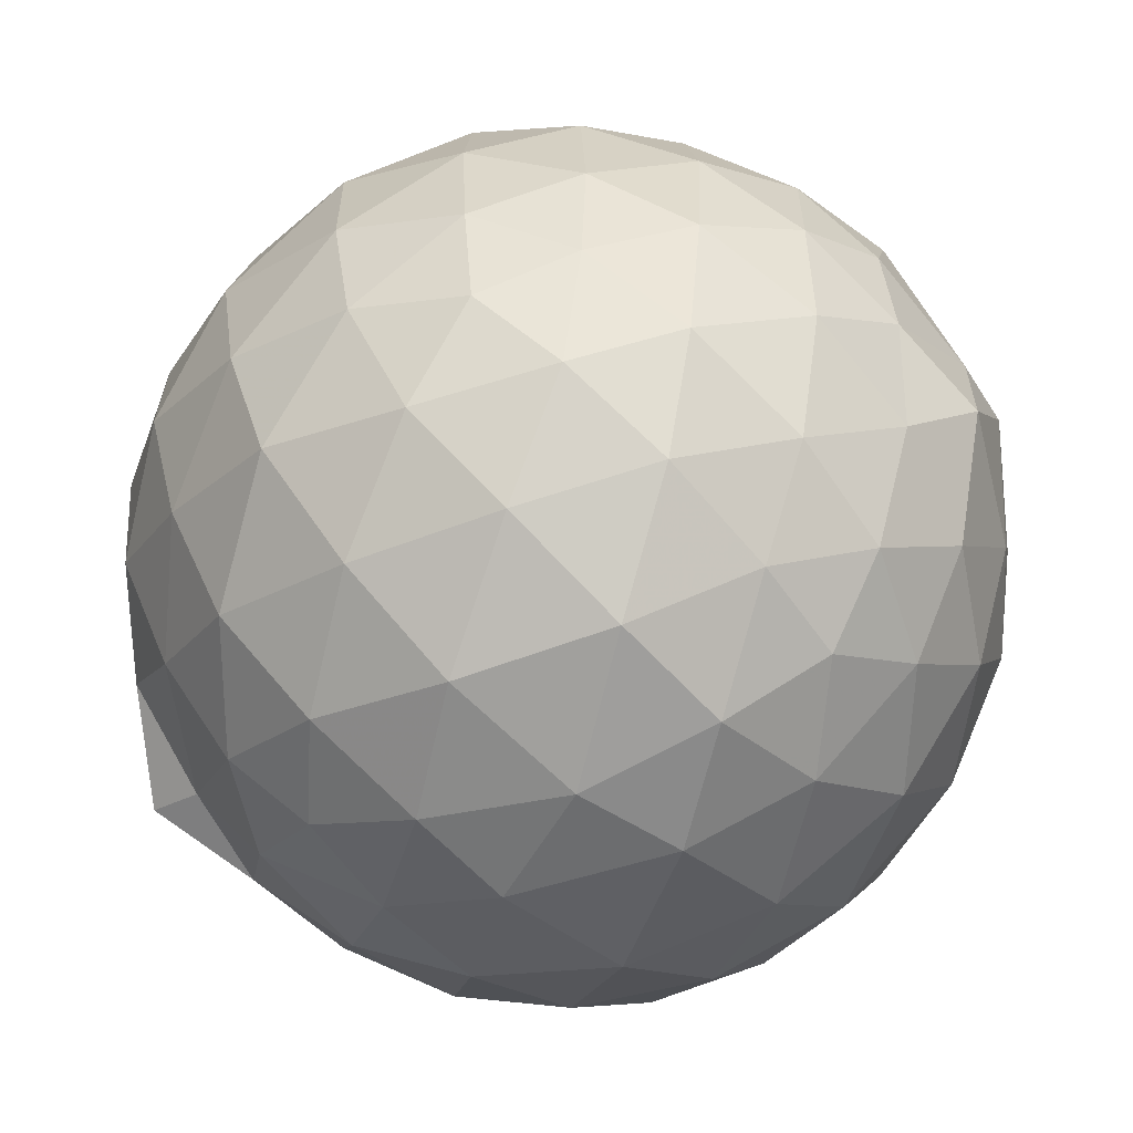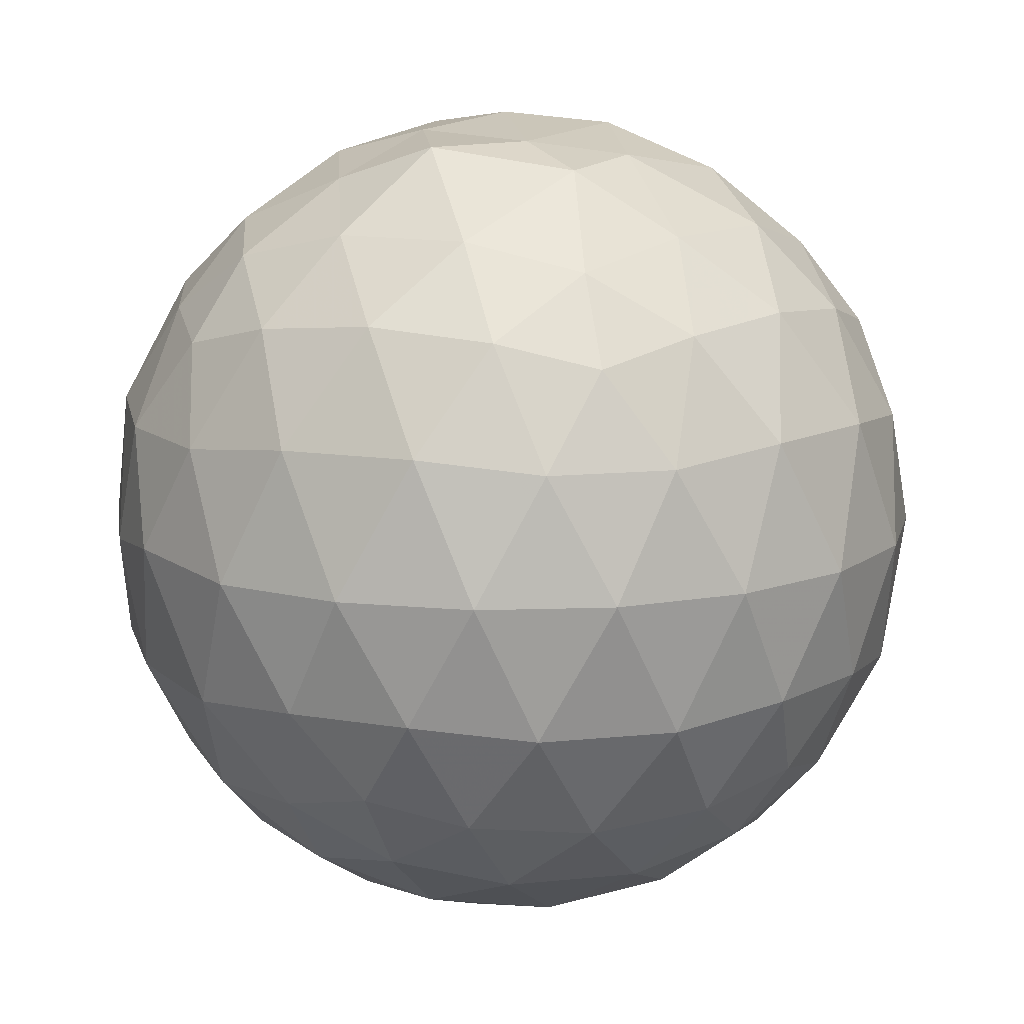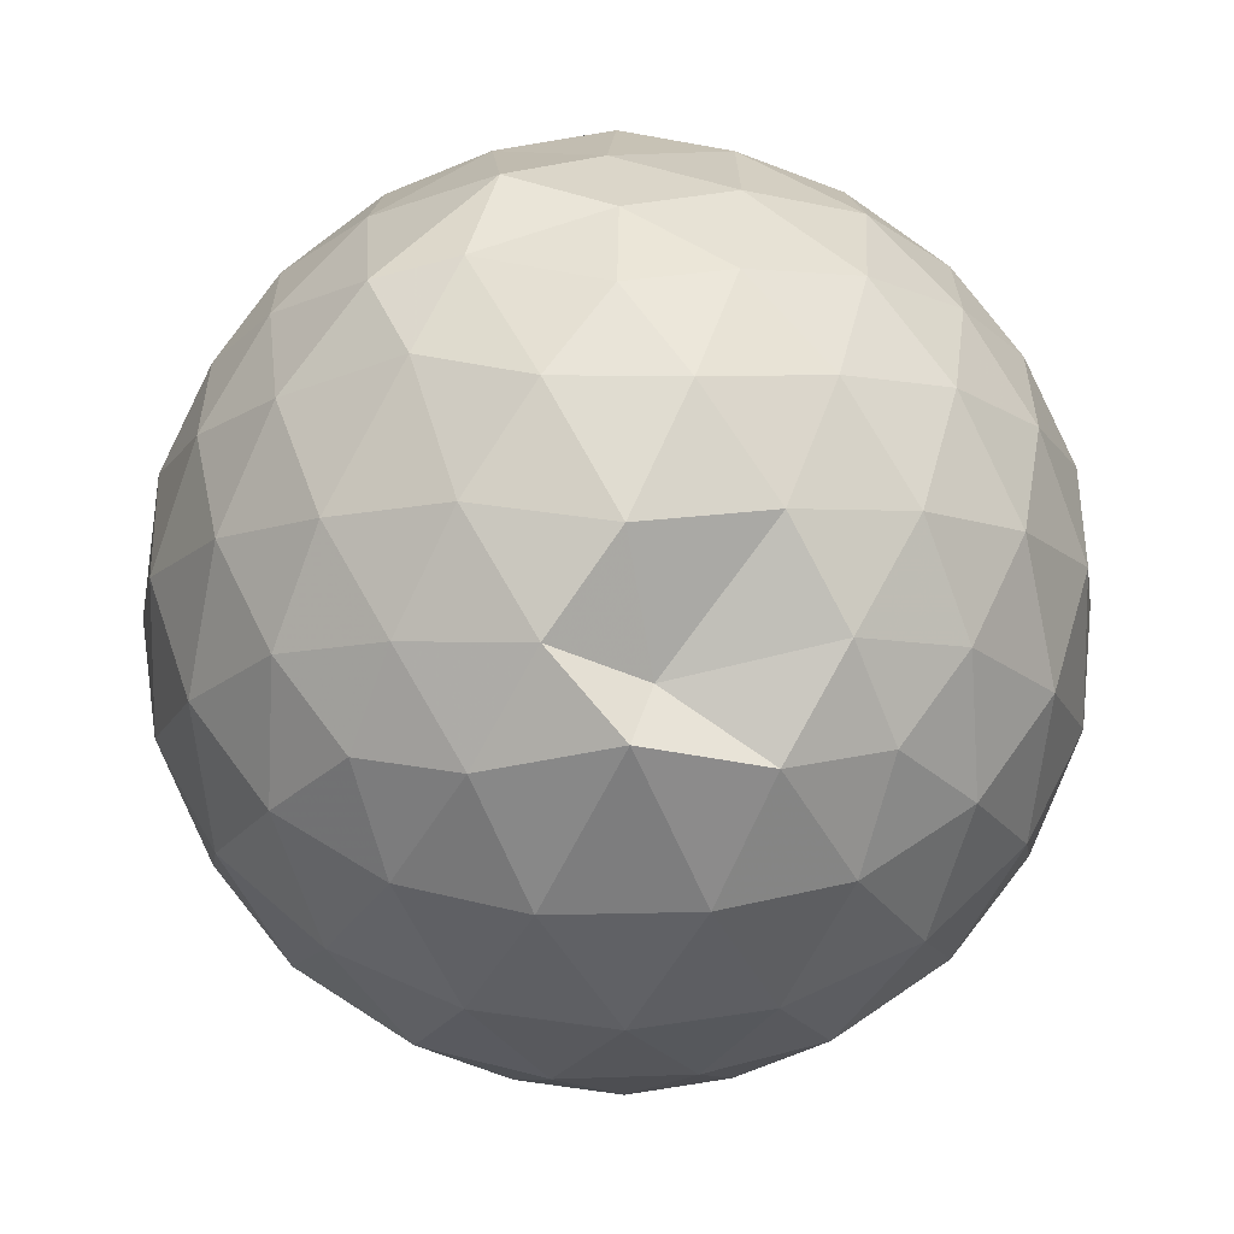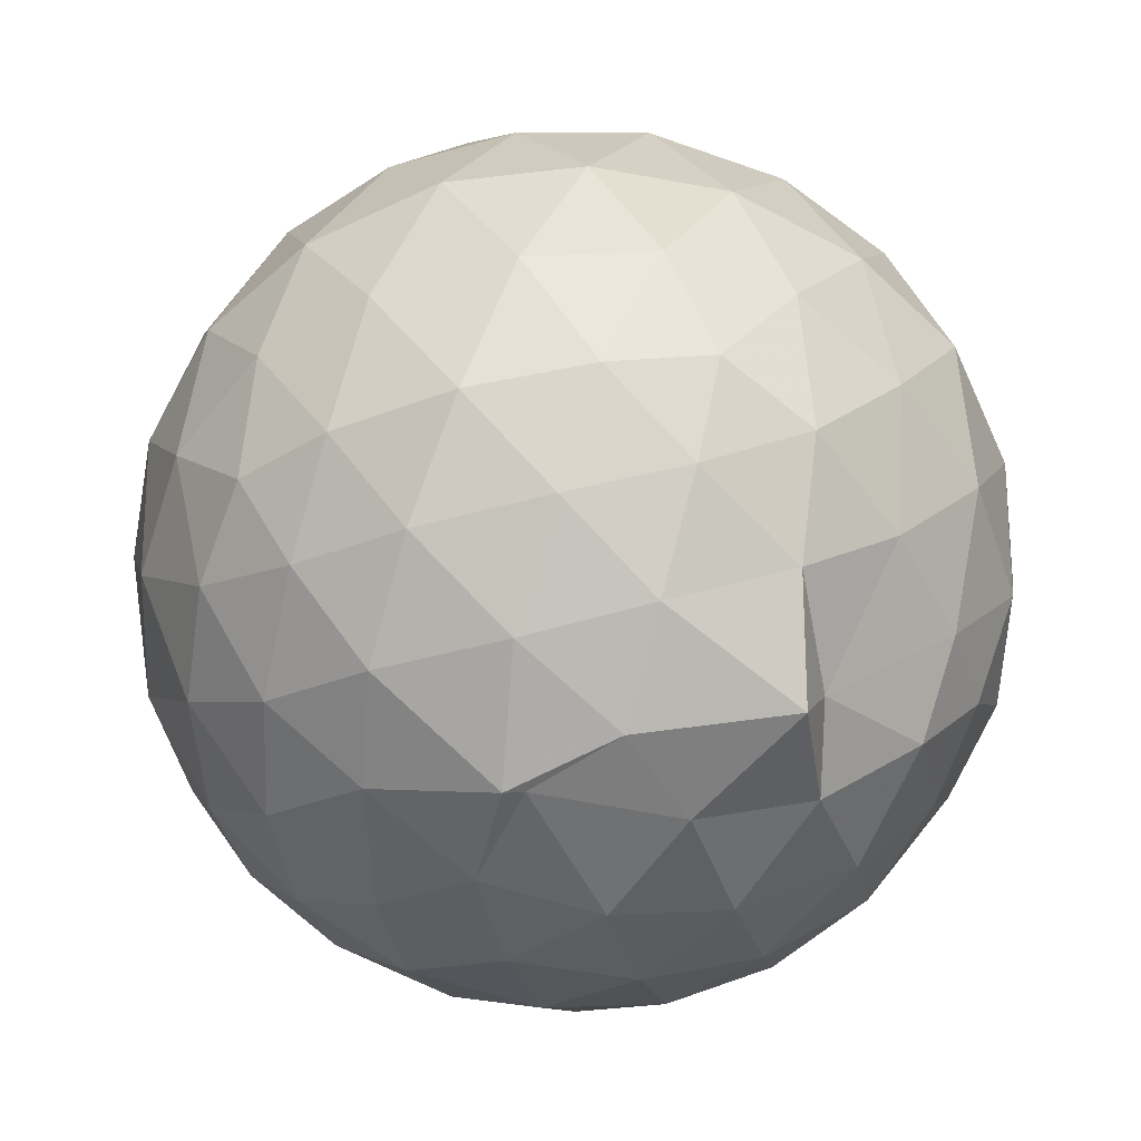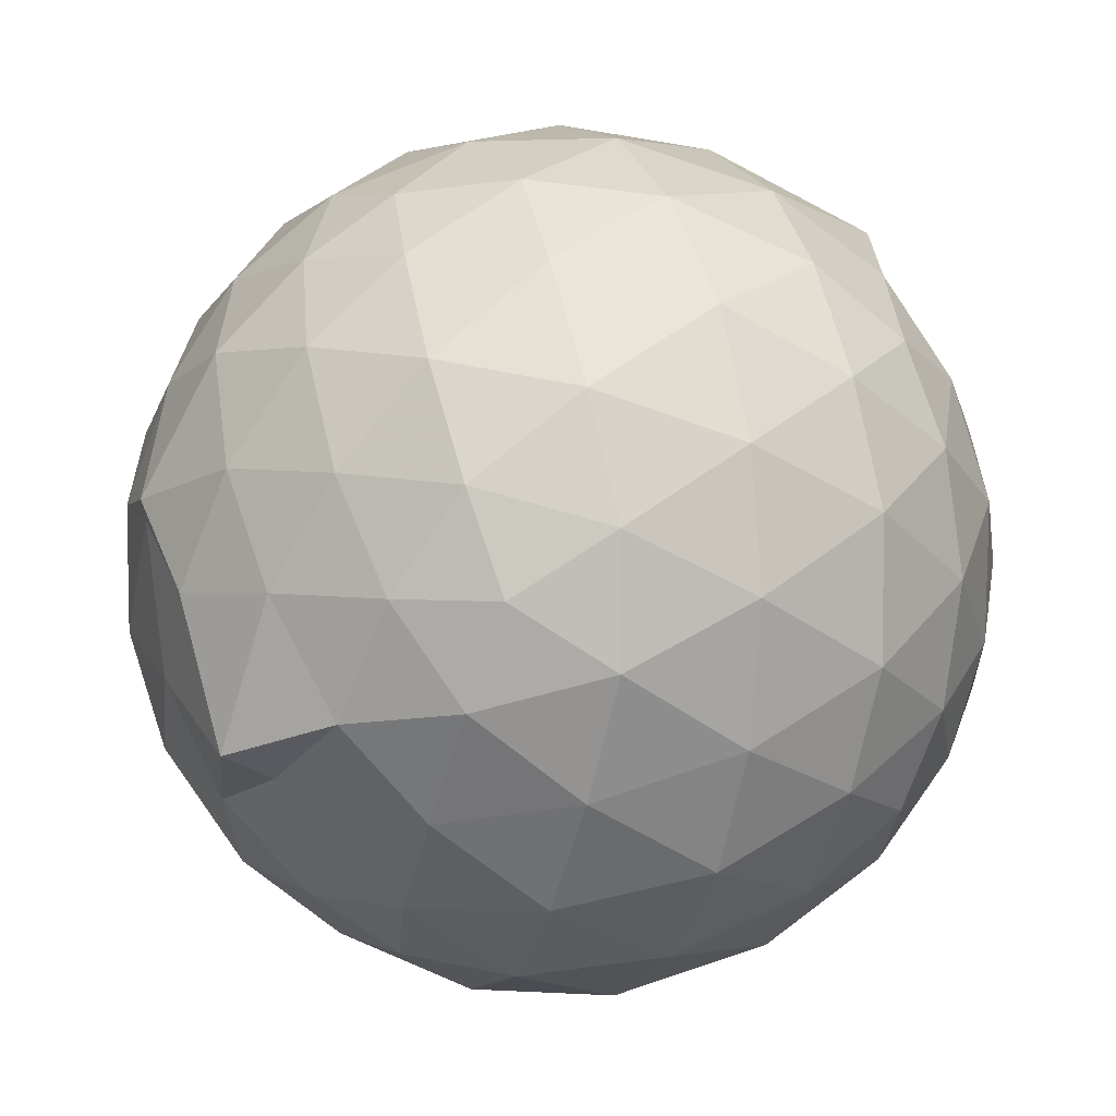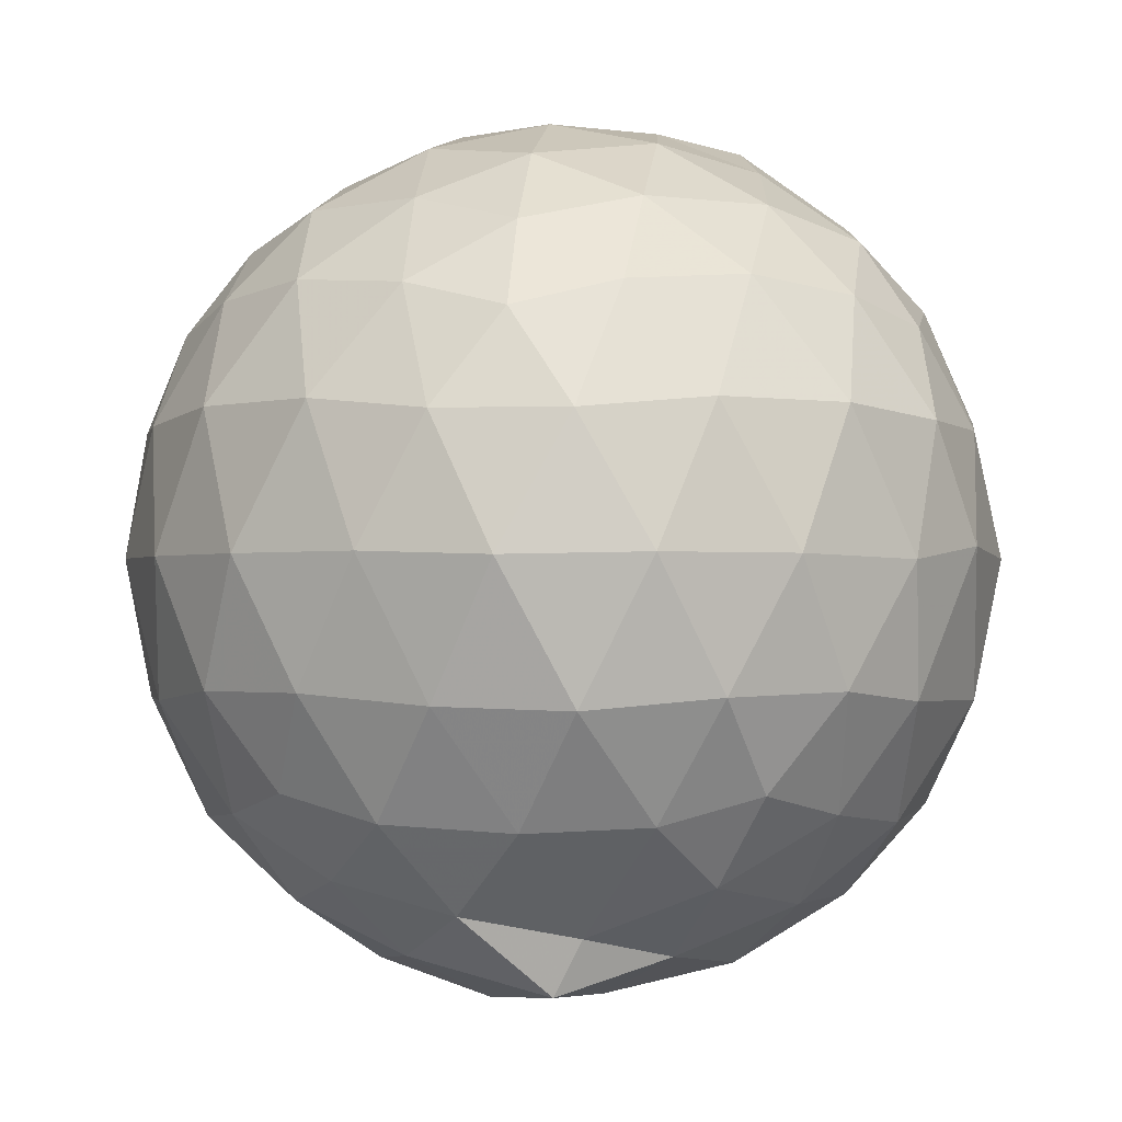
<metadata>
{"format":"obj","ext":"obj","renderer":"f3d","projection":"perspective","resolution":1024,"background":"white","views":[{"elev":-64.6,"azim":-41.8,"up":"+Y"},{"elev":12.5,"azim":76.3,"up":"+Z"},{"elev":52.9,"azim":-162.7,"up":"+Z"},{"elev":-58.2,"azim":-109.7,"up":"+Z"},{"elev":4.6,"azim":-113.9,"up":"+Y"},{"elev":-1.0,"azim":-46.6,"up":"+Z"}]}
</metadata>
<code>
v 0.01607 -0.2908 1.727
v -0.06024 -0.1528 -0.2772
v 0.8725 -0.2798 1.224
v 0.8065 -0.05022 1.28
v 0.6663 0.1985 1.305
v 0.4734 0.4076 1.282
v 0.274 0.5452 1.222
v 0.03765 0.5531 1.281
v -0.2465 0.4746 1.386
v -0.5019 0.3733 1.28
v -0.6895 0.2298 1.225
v -0.7698 0.001997 1.28
v -0.8056 -0.2782 1.304
v -0.7695 -0.5622 1.281
v -0.6932 -0.7882 1.223
v -0.4996 -0.9316 1.281
v -0.2425 -1.053 1.302
v 0.0389 -1.104 1.275
v 0.2721 -1.101 1.224
v 0.4732 -0.9674 1.281
v 0.6676 -0.7589 1.306
v 0.8054 -0.5085 1.281
v 0.9547 -0.1336 1.011
v 0.8584 0.1402 1.039
v 0.6712 0.3998 1.038
v 0.439 0.5748 1.012
v 0.167 0.657 1.007
v -0.1223 0.6633 1.042
v -0.4301 0.5577 1.04
v -0.6691 0.395 1.012
v -0.8418 0.1578 1.011
v -0.9279 -0.1198 1.037
v -0.9239 -0.4404 1.04
v -0.8441 -0.7128 1.011
v -0.672 -0.9542 1.01
v -0.4269 -1.119 1.037
v -0.1265 -1.221 1.034
v 0.1603 -1.229 1.01
v 0.4334 -1.133 1.004
v 0.6737 -0.9583 1.039
v 0.8573 -0.699 1.04
v 0.9537 -0.4255 1.011
v 0.959 0.02944 0.7237
v 0.8181 0.3072 0.7234
v 0.5977 0.5294 0.7236
v 0.312 0.6712 0.7223
v 0.009502 0.7191 0.724
v -0.3001 0.6715 0.7235
v -0.568 0.534 0.7183
v -0.7999 0.3076 0.7227
v -0.9392 0.02837 0.7229
v -0.9868 -0.2789 0.7242
v -0.9328 -0.5951 0.7261
v -0.8103 -0.8649 0.717
v -0.5776 -1.088 0.7229
v -0.299 -1.232 0.7218
v 0.04322 -1.264 0.7133
v 0.3029 -1.231 0.7453
v 0.596 -1.091 0.7228
v 0.8167 -0.8673 0.7234
v 0.9592 -0.5884 0.7239
v 1.008 -0.2795 0.7236
v 0.8596 0.1587 0.4364
v 0.6867 0.3949 0.4371
v 0.4501 0.5596 0.4083
v 0.1496 0.658 0.4064
v -0.1435 0.6656 0.4372
v -0.4239 0.5711 0.4444
v -0.6514 0.3991 0.4082
v -0.8369 0.1413 0.4091
v -0.9362 -0.134 0.4372
v -0.9359 -0.4247 0.4378
v -0.8244 -0.7002 0.4144
v -0.6573 -0.948 0.4059
v -0.4205 -1.137 0.4321
v -0.1414 -1.225 0.4402
v 0.1113 -1.215 0.4143
v 0.4483 -1.119 0.4085
v 0.6884 -0.9541 0.4368
v 0.8603 -0.7175 0.4374
v 0.9431 -0.4399 0.4086
v 0.9436 -0.1193 0.4088
v 0.708 0.23 0.2235
v 0.519 0.3746 0.1683
v 0.2515 0.4949 0.1435
v -0.01925 0.5492 0.1658
v -0.2592 0.5429 0.2205
v -0.4548 0.4103 0.1675
v -0.6496 0.1975 0.1427
v -0.7879 -0.05047 0.1665
v -0.8546 -0.279 0.224
v -0.7878 -0.5071 0.1675
v -0.6255 -0.7548 0.1514
v -0.4368 -0.9627 0.1647
v -0.2549 -1.102 0.2261
v -0.01302 -1.099 0.1751
v 0.2548 -1.053 0.1439
v 0.5192 -0.9336 0.1671
v 0.7089 -0.7878 0.2241
v 0.7888 -0.5629 0.1671
v 0.8221 -0.2794 0.1428
v 0.7886 0.003904 0.167
v 0.7282 -0.2806 1.419
v 0.6157 -0.03064 1.478
v 0.4312 0.2209 1.482
v 0.2317 0.4031 1.413
v -0.04725 0.3721 1.481
v -0.2448 0.3198 1.368
v -0.5706 0.1453 1.415
v -0.628 -0.1261 1.481
v -0.6155 -0.4385 1.482
v -0.5716 -0.6992 1.418
v -0.334 -0.8365 1.477
v -0.0351 -0.9279 1.478
v 0.2298 -0.9723 1.418
v 0.4326 -0.7771 1.483
v 0.6109 -0.5293 1.482
v 0.4984 -0.2447 1.624
v 0.3527 -0.07567 1.645
v 0.168 0.1923 1.592
v -0.1417 0.1644 1.613
v -0.4 0.01587 1.572
v -0.419 -0.2787 1.626
v -0.3982 -0.5719 1.587
v -0.1156 -0.6812 1.629
v 0.1746 -0.7324 1.588
v 0.332 -0.5436 1.67
v 0.3246 -0.3132 1.679
v 0.08674 -0.04997 1.702
v -0.1806 -0.1361 1.694
v -0.1848 -0.4216 1.692
v 0.08042 -0.5099 1.691
v 0.5905 0.142 0.029
v 0.3502 0.2777 -0.03054
v 0.07664 0.3651 -0.03064
v -0.2158 0.4028 0.03017
v -0.4124 0.2195 -0.03316
v -0.5893 -0.03193 -0.03521
v -0.7081 -0.2788 0.03122
v -0.5922 -0.5417 -0.03461
v -0.356 -0.6824 -0.08975
v -0.2403 -0.9575 0.0276
v 0.06081 -0.9322 -0.02896
v 0.3505 -0.8347 -0.03238
v 0.5926 -0.7031 0.03046
v 0.644 -0.4336 -0.03244
v 0.6443 -0.1257 -0.03238
v 0.4117 0.01317 -0.1422
v 0.1152 0.1338 -0.1728
v -0.1415 0.2046 -0.144
v -0.3336 -0.03153 -0.1818
v -0.4888 -0.2791 -0.1459
v -0.3849 -0.6237 -0.2165
v -0.1464 -0.7544 -0.1389
v 0.1426 -0.6796 -0.1828
v 0.4148 -0.5737 -0.1409
v 0.429 -0.2803 -0.1828
v 0.2047 -0.1374 -0.2455
v -0.04724 -0.1092 -0.2847
v -0.2409 -0.295 -0.2579
v -0.08525 -0.493 -0.2472
v 0.1999 -0.42 -0.245
f 3 23 4
f 4 23 24
f 4 24 5
f 5 24 25
f 5 25 6
f 6 25 26
f 6 26 7
f 7 26 27
f 7 27 8
f 8 27 28
f 8 28 9
f 9 28 29
f 9 29 10
f 10 29 30
f 10 30 11
f 11 30 31
f 11 31 12
f 12 31 32
f 12 32 13
f 13 32 33
f 13 33 14
f 14 33 34
f 14 34 15
f 15 34 35
f 15 35 16
f 16 35 36
f 16 36 17
f 17 36 37
f 17 37 18
f 18 37 38
f 18 38 19
f 19 38 39
f 19 39 20
f 20 39 40
f 20 40 21
f 21 40 41
f 21 41 22
f 22 41 42
f 22 42 3
f 3 42 23
f 23 43 24
f 24 43 44
f 24 44 25
f 25 44 45
f 25 45 26
f 26 45 46
f 26 46 27
f 27 46 47
f 27 47 28
f 28 47 48
f 28 48 29
f 29 48 49
f 29 49 30
f 30 49 50
f 30 50 31
f 31 50 51
f 31 51 32
f 32 51 52
f 32 52 33
f 33 52 53
f 33 53 34
f 34 53 54
f 34 54 35
f 35 54 55
f 35 55 36
f 36 55 56
f 36 56 37
f 37 56 57
f 37 57 38
f 38 57 58
f 38 58 39
f 39 58 59
f 39 59 40
f 40 59 60
f 40 60 41
f 41 60 61
f 41 61 42
f 42 61 62
f 42 62 23
f 23 62 43
f 43 63 44
f 44 63 64
f 44 64 45
f 45 64 65
f 45 65 46
f 46 65 66
f 46 66 47
f 47 66 67
f 47 67 48
f 48 67 68
f 48 68 49
f 49 68 69
f 49 69 50
f 50 69 70
f 50 70 51
f 51 70 71
f 51 71 52
f 52 71 72
f 52 72 53
f 53 72 73
f 53 73 54
f 54 73 74
f 54 74 55
f 55 74 75
f 55 75 56
f 56 75 76
f 56 76 57
f 57 76 77
f 57 77 58
f 58 77 78
f 58 78 59
f 59 78 79
f 59 79 60
f 60 79 80
f 60 80 61
f 61 80 81
f 61 81 62
f 62 81 82
f 62 82 43
f 43 82 63
f 63 83 64
f 64 83 84
f 64 84 65
f 65 84 85
f 65 85 66
f 66 85 86
f 66 86 67
f 67 86 87
f 67 87 68
f 68 87 88
f 68 88 69
f 69 88 89
f 69 89 70
f 70 89 90
f 70 90 71
f 71 90 91
f 71 91 72
f 72 91 92
f 72 92 73
f 73 92 93
f 73 93 74
f 74 93 94
f 74 94 75
f 75 94 95
f 75 95 76
f 76 95 96
f 76 96 77
f 77 96 97
f 77 97 78
f 78 97 98
f 78 98 79
f 79 98 99
f 79 99 80
f 80 99 100
f 80 100 81
f 81 100 101
f 81 101 82
f 82 101 102
f 82 102 63
f 63 102 83
f 103 104 118
f 104 119 118
f 104 105 119
f 105 120 119
f 105 106 120
f 106 107 120
f 107 121 120
f 107 108 121
f 108 122 121
f 108 109 122
f 109 110 122
f 110 123 122
f 110 111 123
f 111 124 123
f 111 112 124
f 112 113 124
f 113 125 124
f 113 114 125
f 114 126 125
f 114 115 126
f 115 116 126
f 116 127 126
f 116 117 127
f 117 118 127
f 117 103 118
f 118 119 128
f 119 129 128
f 119 120 129
f 120 121 129
f 121 130 129
f 121 122 130
f 122 123 130
f 123 131 130
f 123 124 131
f 124 125 131
f 125 132 131
f 125 126 132
f 126 127 132
f 127 128 132
f 127 118 128
f 133 148 134
f 134 148 149
f 134 149 135
f 135 149 150
f 135 150 136
f 136 150 137
f 137 150 151
f 137 151 138
f 138 151 152
f 138 152 139
f 139 152 140
f 140 152 153
f 140 153 141
f 141 153 154
f 141 154 142
f 142 154 143
f 143 154 155
f 143 155 144
f 144 155 156
f 144 156 145
f 145 156 146
f 146 156 157
f 146 157 147
f 147 157 148
f 147 148 133
f 148 158 149
f 149 158 159
f 149 159 150
f 150 159 151
f 151 159 160
f 151 160 152
f 152 160 153
f 153 160 161
f 153 161 154
f 154 161 155
f 155 161 162
f 155 162 156
f 156 162 157
f 157 162 158
f 157 158 148
f 3 4 103
f 103 4 104
f 4 5 104
f 104 5 105
f 5 6 105
f 105 6 106
f 6 7 106
f 7 8 106
f 106 8 107
f 8 9 107
f 107 9 108
f 9 10 108
f 108 10 109
f 10 11 109
f 11 12 109
f 109 12 110
f 12 13 110
f 110 13 111
f 13 14 111
f 111 14 112
f 14 15 112
f 15 16 112
f 112 16 113
f 16 17 113
f 113 17 114
f 17 18 114
f 114 18 115
f 18 19 115
f 19 20 115
f 115 20 116
f 20 21 116
f 116 21 117
f 21 22 117
f 117 22 103
f 22 3 103
f 83 133 84
f 84 133 134
f 84 134 85
f 85 134 135
f 85 135 86
f 86 135 136
f 86 136 87
f 87 136 88
f 88 136 137
f 88 137 89
f 89 137 138
f 89 138 90
f 90 138 139
f 90 139 91
f 91 139 92
f 92 139 140
f 92 140 93
f 93 140 141
f 93 141 94
f 94 141 142
f 94 142 95
f 95 142 96
f 96 142 143
f 96 143 97
f 97 143 144
f 97 144 98
f 98 144 145
f 98 145 99
f 99 145 100
f 100 145 146
f 100 146 101
f 101 146 147
f 101 147 102
f 102 147 133
f 102 133 83
f 128 129 1
f 129 130 1
f 130 131 1
f 131 132 1
f 132 128 1
f 159 158 2
f 160 159 2
f 161 160 2
f 162 161 2
f 158 162 2

</code>
